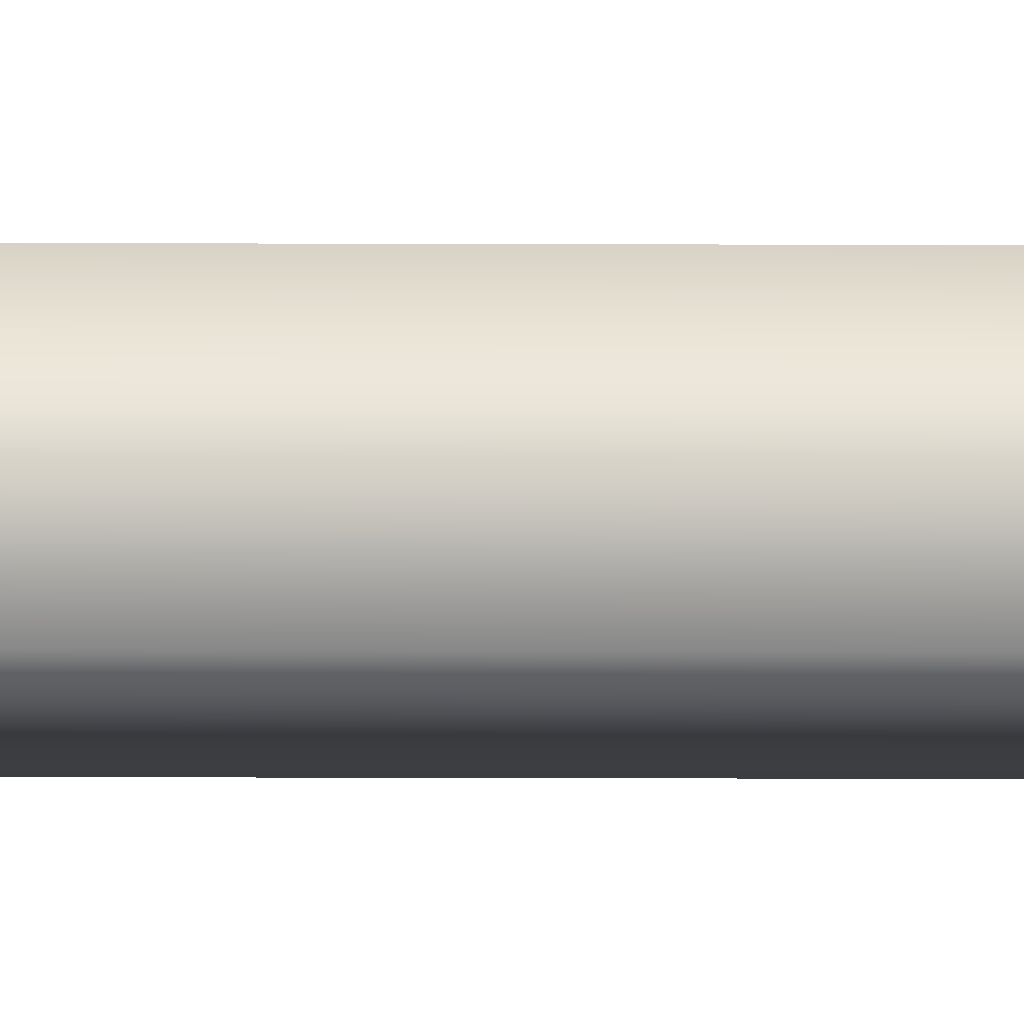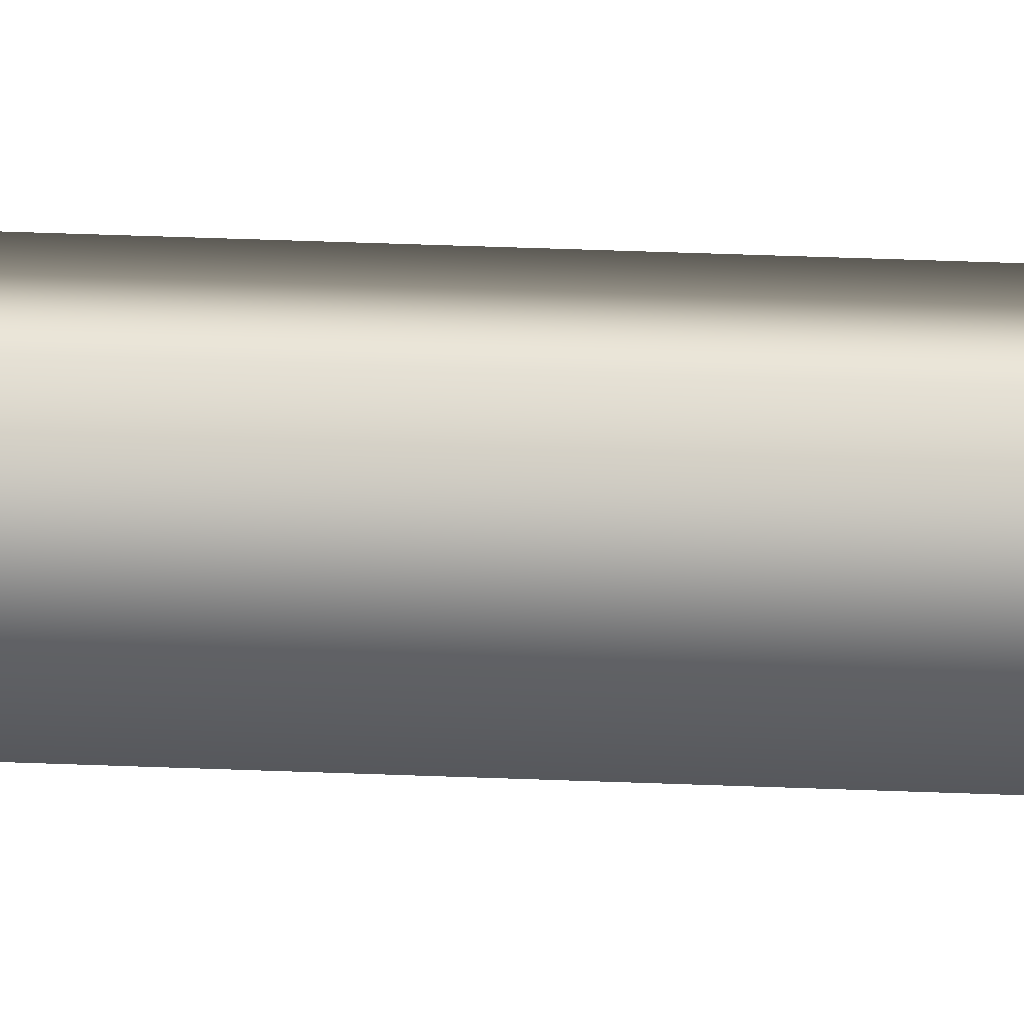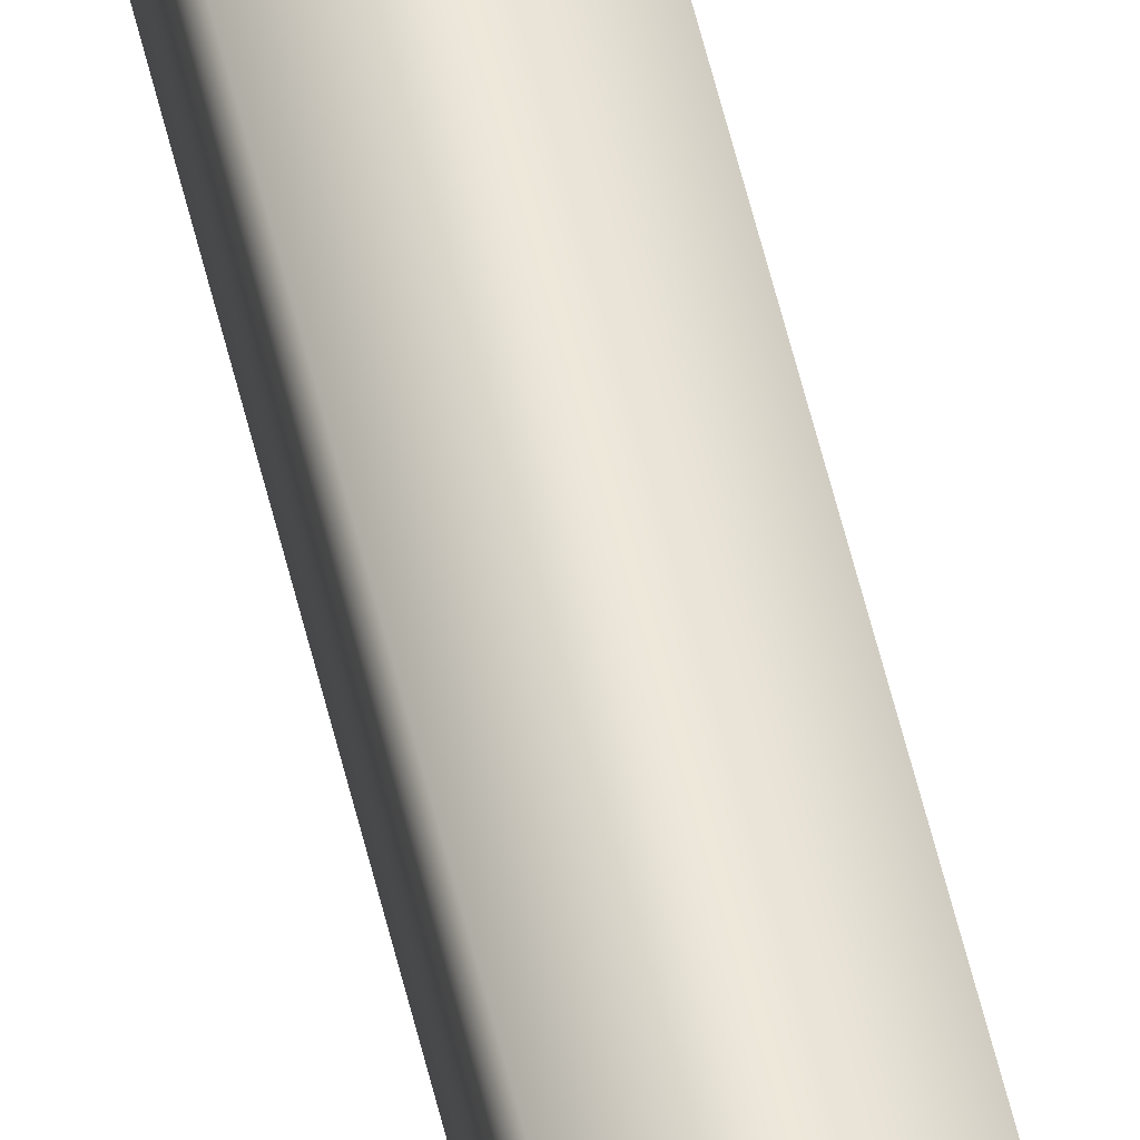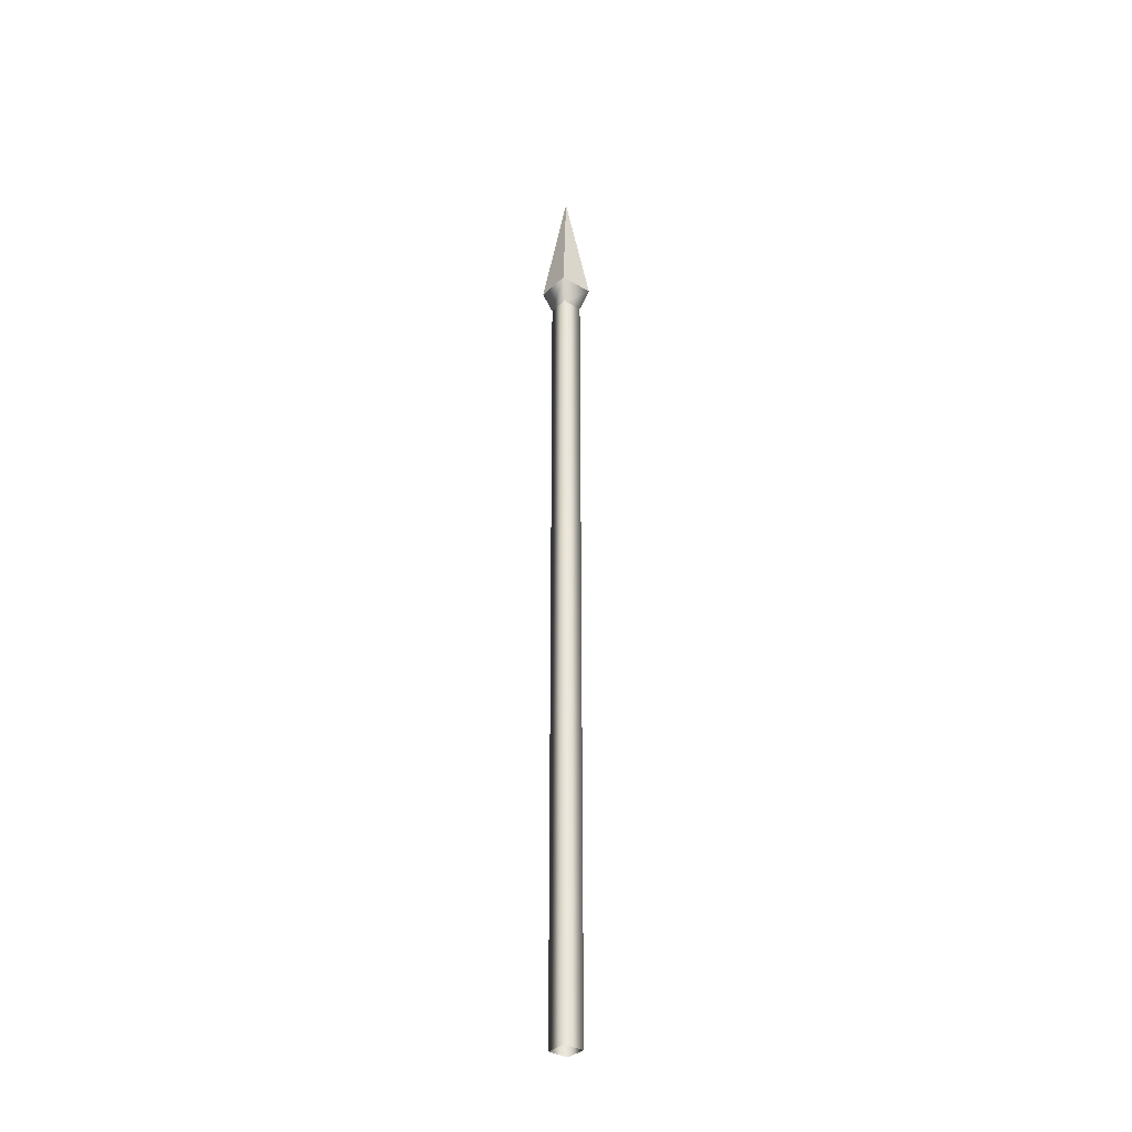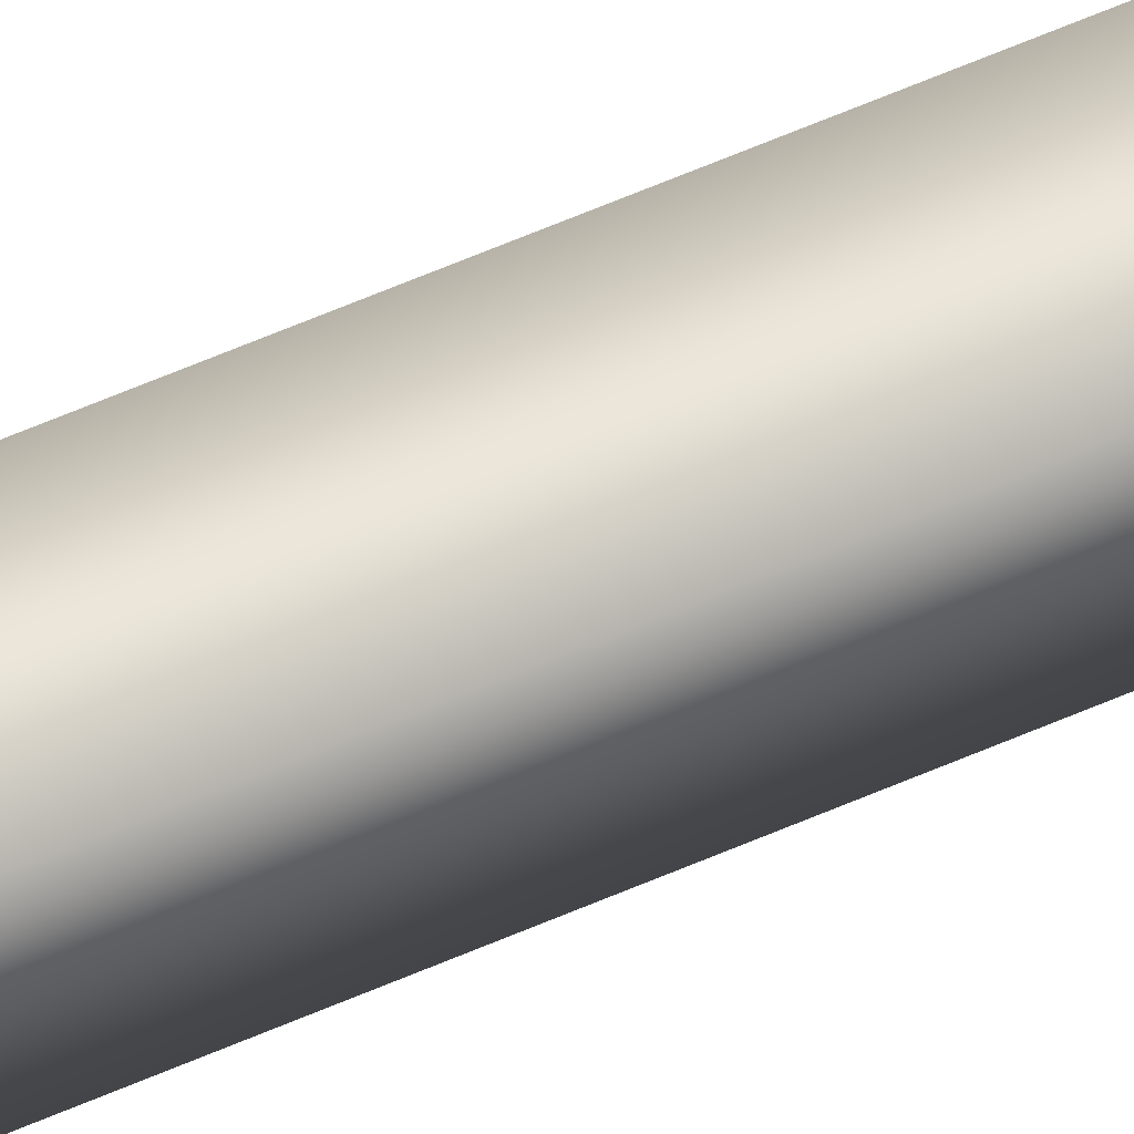
<metadata>
{"format":"obj","ext":"obj","renderer":"f3d","projection":"perspective","resolution":1024,"background":"white","views":[{"elev":-17.7,"azim":-90.4,"up":"+Y"},{"elev":17.0,"azim":96.2,"up":"+Y"},{"elev":52.1,"azim":-12.6,"up":"+Y"},{"elev":-34.6,"azim":51.3,"up":"+Z"},{"elev":56.1,"azim":64.8,"up":"+Y"}]}
</metadata>
<code>
g Boss_Color_028
v -0.496 -0.496 23.96
v 3.716e-06 4.579e-06 27.7
v 0.496 -0.496 23.96
v 0.496 -0.496 23.96
v 3.716e-06 4.579e-06 27.7
v 0.496 0.496 23.96
v 0.496 0.496 23.96
v 3.716e-06 4.579e-06 27.7
v -0.496 0.496 23.96
v -0.496 0.496 23.96
v 3.716e-06 4.579e-06 27.7
v -0.496 -0.496 23.96
v -0.2968 -0.2968 23.27
v 0.496 -0.496 23.96
v 0.2968 -0.2968 23.27
v -0.496 -0.496 23.96
v -0.496 0.496 23.96
v -0.2968 0.2968 23.27
v 0.2968 0.2968 23.27
v -0.2968 0.2968 23.27
v -0.2968 0.2968 3.815e-06
v 0.2968 0.2968 3.815e-06
v 0.496 0.496 23.96
v 0.2968 -0.2968 23.27
v 0.496 -0.496 23.96
v 0.2968 0.2968 23.27
v -0.2968 0.2968 23.27
v -0.496 0.496 23.96
v 0.2968 -0.2968 23.27
v 0.2968 0.2968 23.27
v 0.2968 0.2968 3.815e-06
v 0.2968 -0.2968 1.907e-06
v -0.2968 -0.2968 23.27
v -0.2968 -0.2968 1.907e-06
v -0.2968 0.2968 23.27
v -0.2968 0.2968 3.815e-06
g Boss_Color_028_0
f 3 2 1
f 6 5 4
f 9 8 7
f 12 11 10
f 15 14 13
f 14 16 13
f 13 16 17
f 18 13 17
f 21 20 19
f 22 21 19
f 25 24 23
f 24 26 23
f 26 27 23
f 27 28 23
f 31 30 29
f 32 31 29
f 32 29 33
f 34 32 33
f 34 33 35
f 36 34 35

</code>
